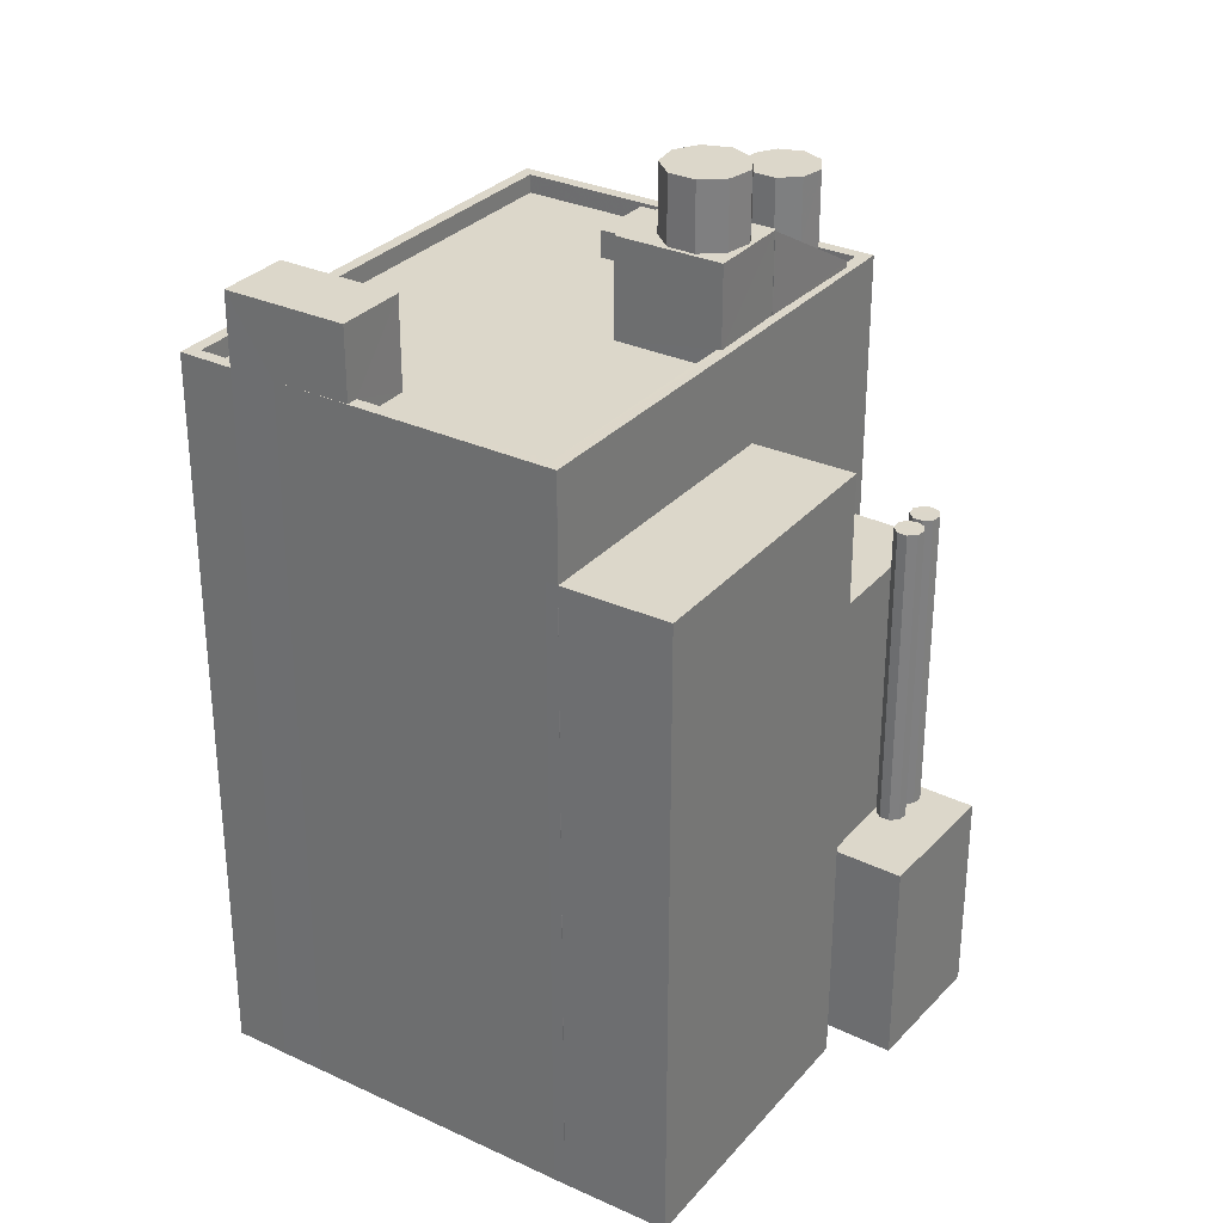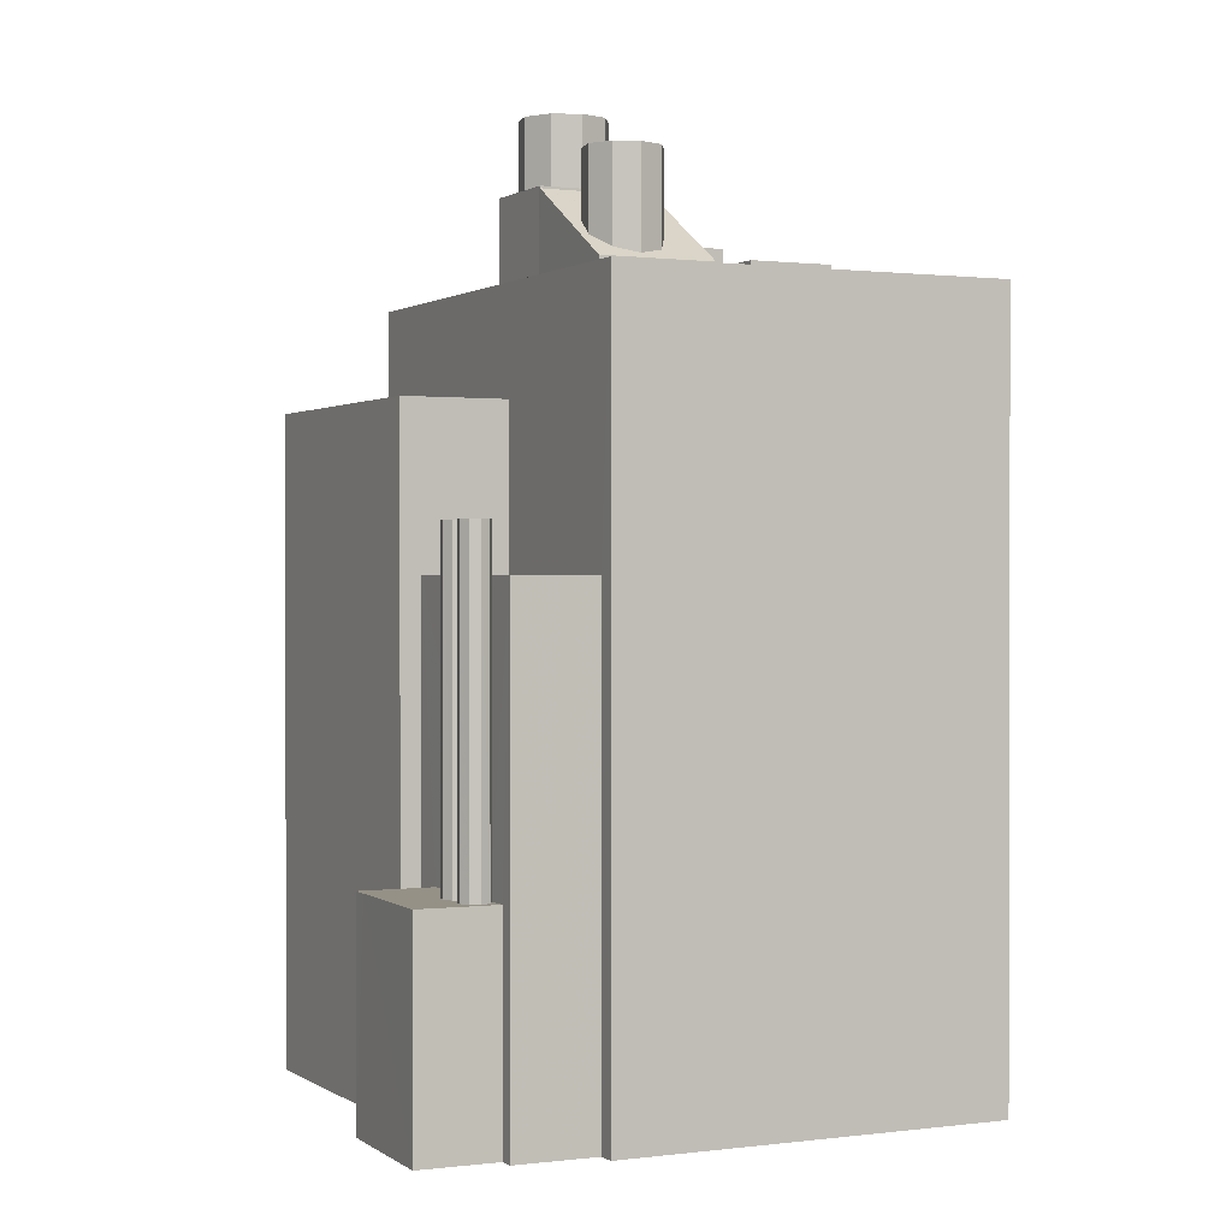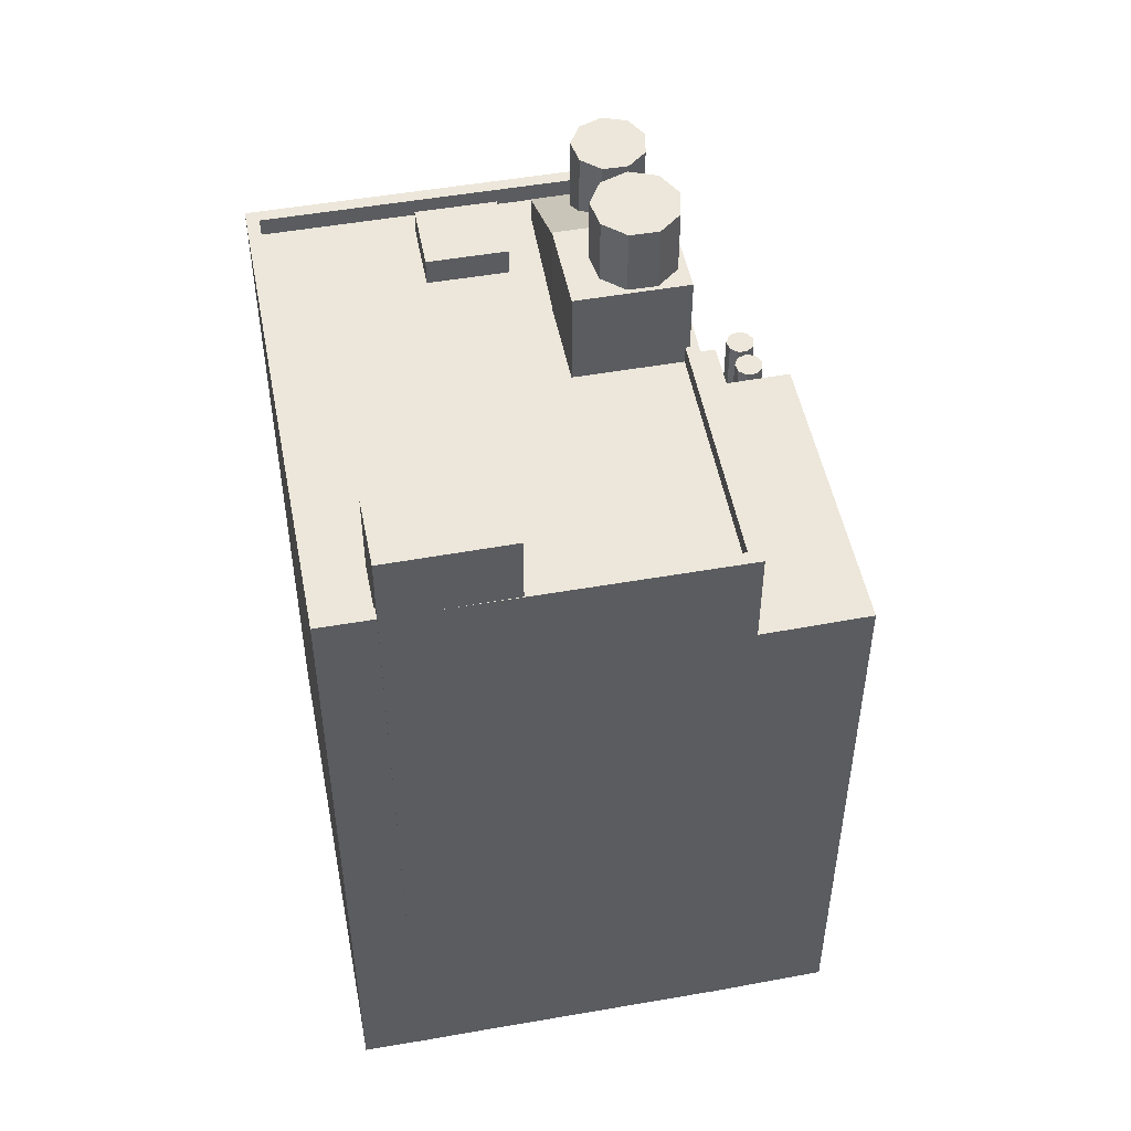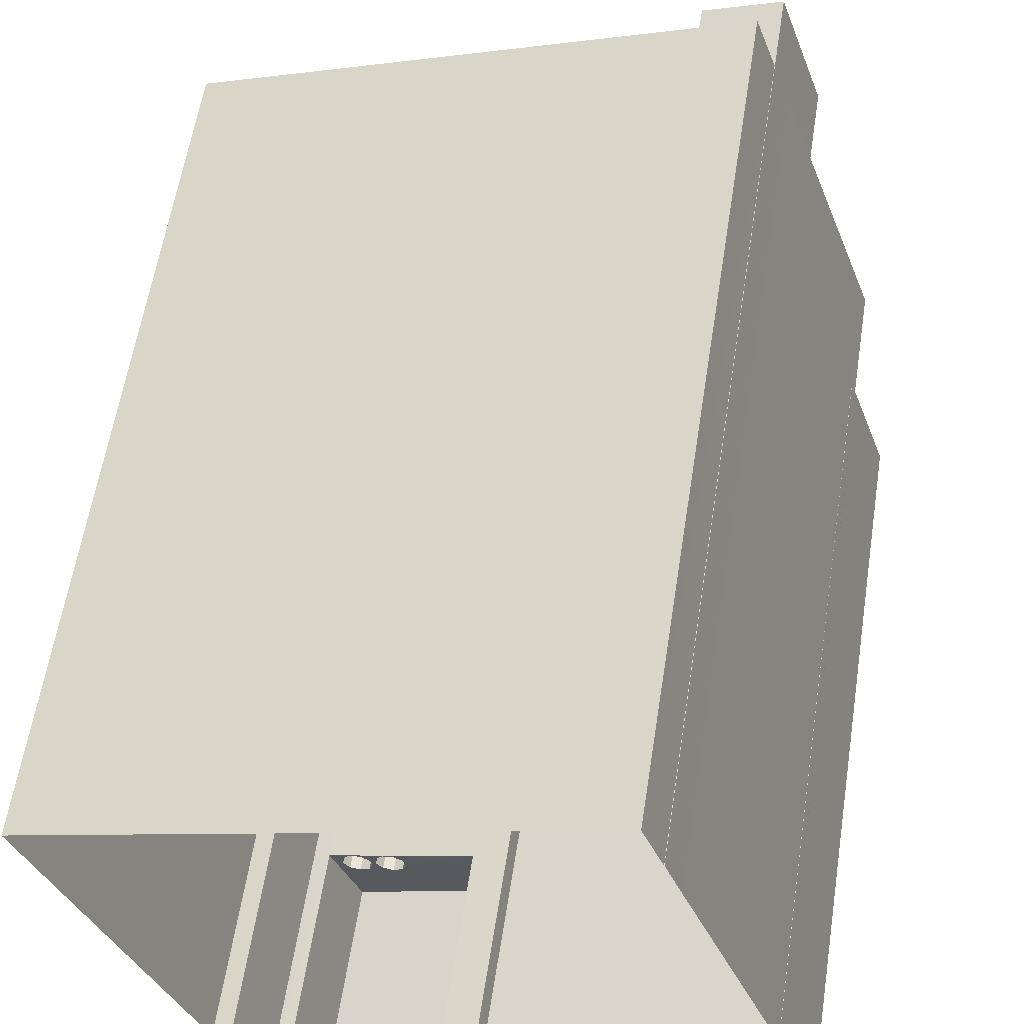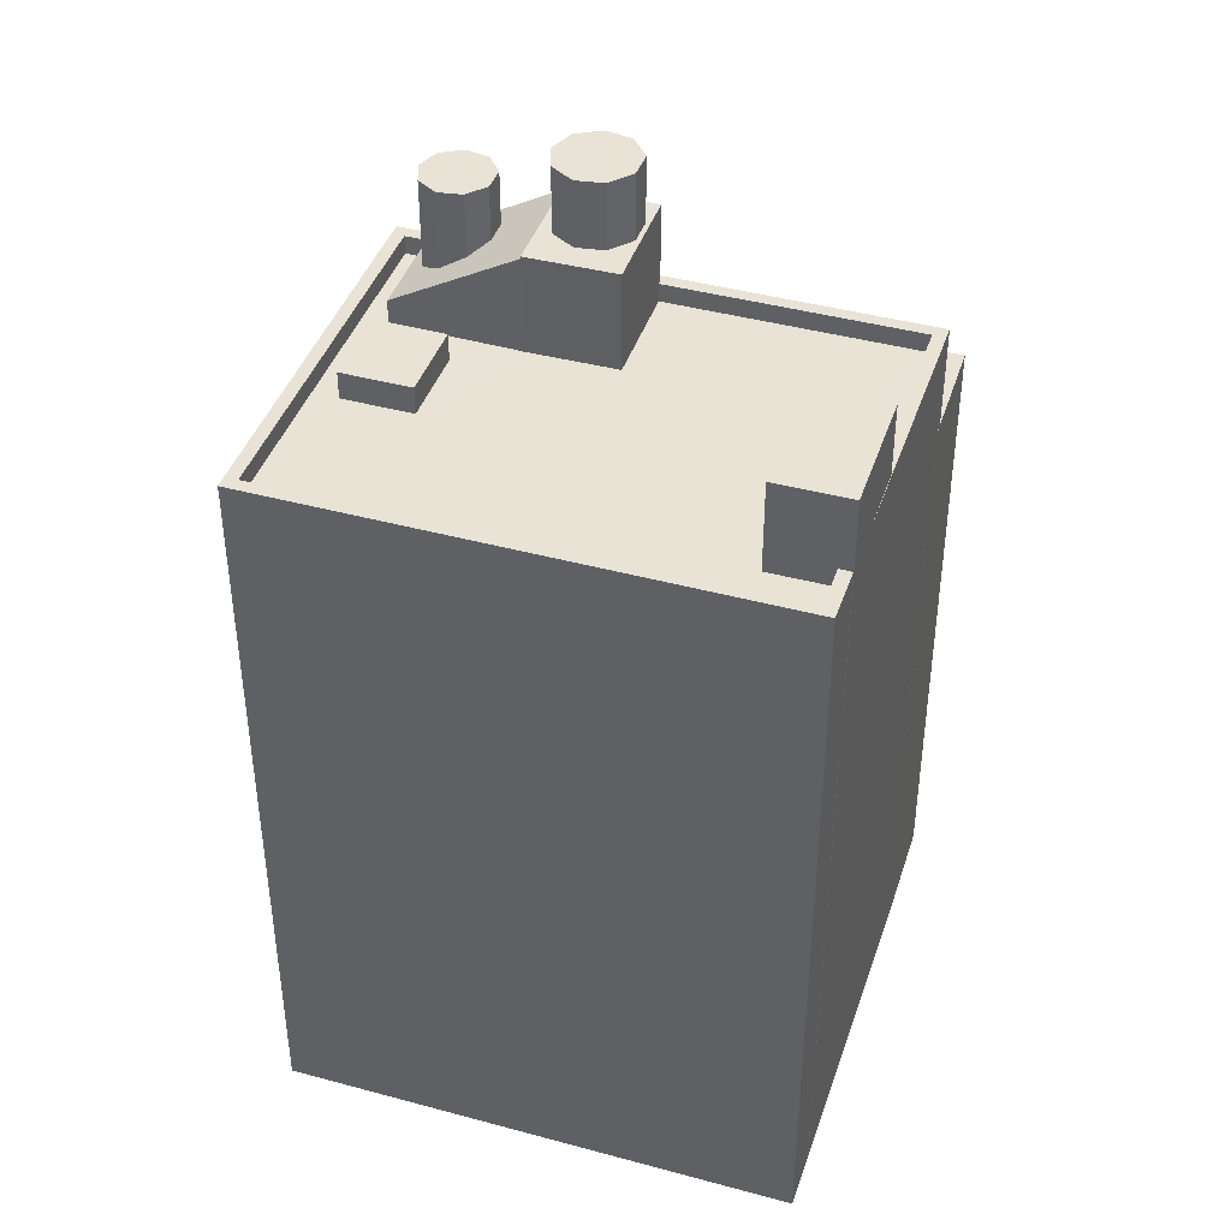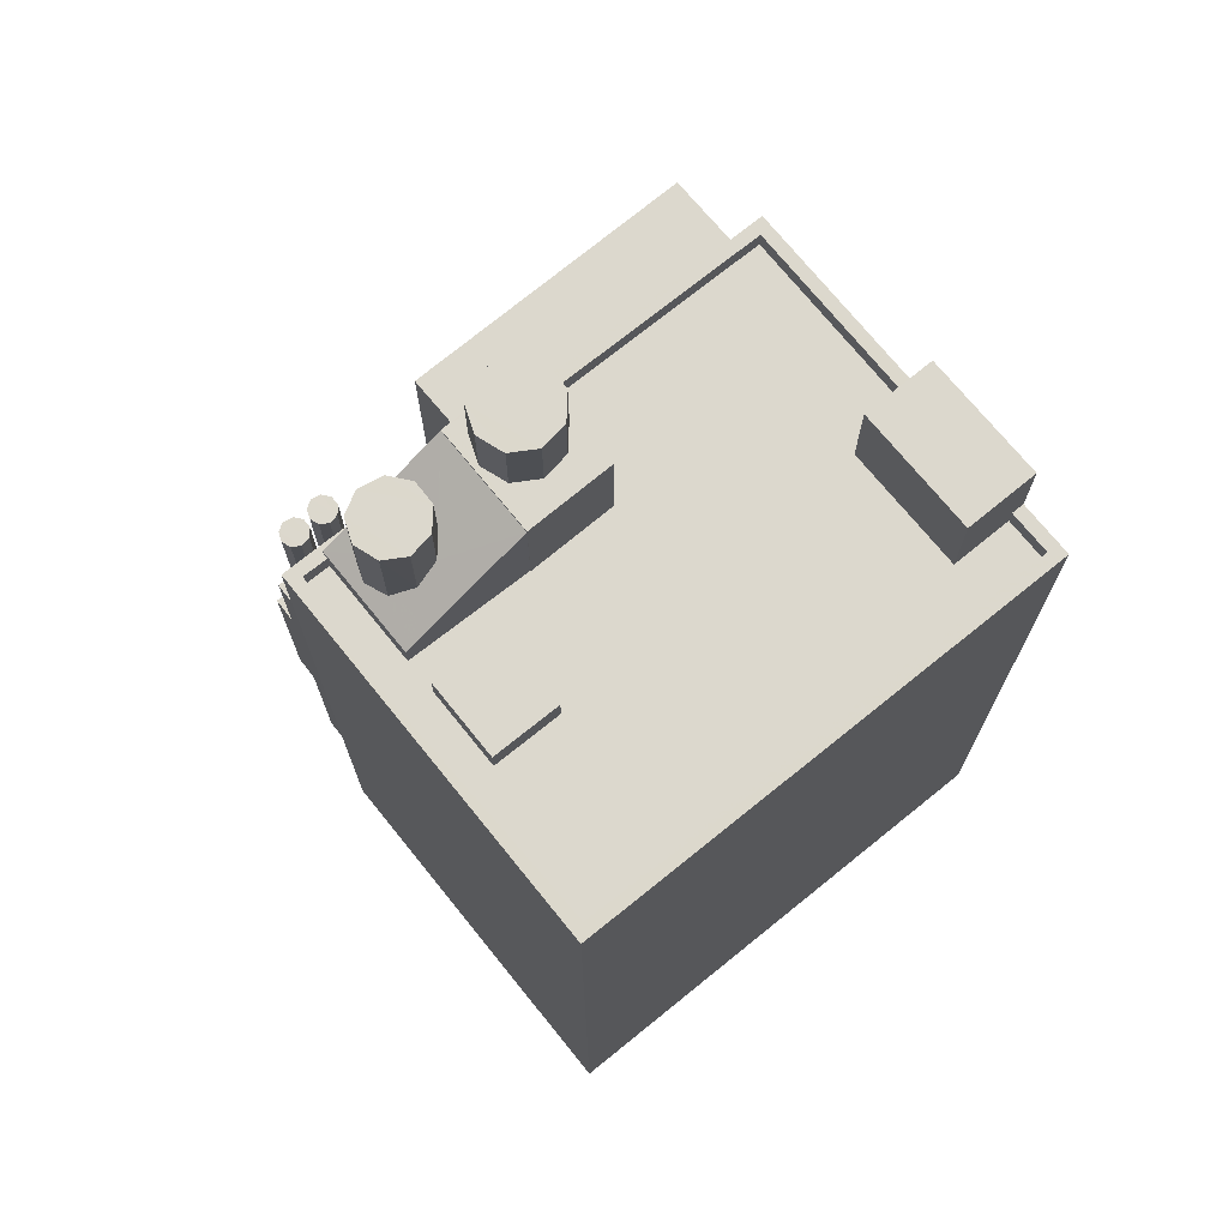
<metadata>
{"format":"obj","ext":"obj","renderer":"f3d","projection":"perspective","resolution":1024,"background":"white","views":[{"elev":30.7,"azim":-75.5,"up":"+Z"},{"elev":0.8,"azim":45.2,"up":"+Z"},{"elev":51.3,"azim":-120.0,"up":"+Z"},{"elev":58.7,"azim":-171.2,"up":"+Y"},{"elev":42.0,"azim":178.8,"up":"+Z"},{"elev":72.6,"azim":121.8,"up":"+Z"}]}
</metadata>
<code>
v -1.172e+04 -3.394e+04 30.13
v -1.173e+04 -3.393e+04 30.13
v -1.173e+04 -3.393e+04 30.13
v -1.172e+04 -3.393e+04 30.13
v -1.172e+04 -3.393e+04 30.13
v -1.172e+04 -3.392e+04 30.13
v -1.172e+04 -3.393e+04 30.13
v -1.172e+04 -3.393e+04 30.13
v -1.173e+04 -3.392e+04 30.13
v -1.173e+04 -3.391e+04 30.13
v -1.173e+04 -3.393e+04 30.13
v -1.174e+04 -3.393e+04 30.13
v -1.173e+04 -3.393e+04 30.13
v -1.174e+04 -3.393e+04 30.13
v -1.174e+04 -3.393e+04 30.13
v -1.174e+04 -3.393e+04 30.13
v -1.173e+04 -3.392e+04 30.13
v -1.173e+04 -3.392e+04 30.13
v -1.174e+04 -3.393e+04 30.13
v -1.174e+04 -3.393e+04 30.13
v -1.172e+04 -3.393e+04 47.06
v -1.172e+04 -3.393e+04 47.06
v -1.172e+04 -3.393e+04 47.06
v -1.172e+04 -3.393e+04 47.06
v -1.172e+04 -3.393e+04 47.06
v -1.172e+04 -3.393e+04 47.06
v -1.172e+04 -3.393e+04 47.06
v -1.172e+04 -3.393e+04 47.06
v -1.172e+04 -3.393e+04 47.06
v -1.172e+04 -3.394e+04 36.92
v -1.172e+04 -3.393e+04 36.92
v -1.172e+04 -3.393e+04 36.92
v -1.172e+04 -3.393e+04 36.92
v -1.172e+04 -3.393e+04 36.92
v -1.173e+04 -3.393e+04 36.92
v -1.172e+04 -3.393e+04 36.92
v -1.172e+04 -3.393e+04 36.92
v -1.172e+04 -3.393e+04 36.92
v -1.172e+04 -3.393e+04 36.92
v -1.172e+04 -3.393e+04 36.92
v -1.172e+04 -3.393e+04 36.92
v -1.172e+04 -3.393e+04 36.92
v -1.172e+04 -3.393e+04 36.92
v -1.172e+04 -3.393e+04 36.92
v -1.172e+04 -3.393e+04 36.92
v -1.172e+04 -3.393e+04 36.92
v -1.172e+04 -3.393e+04 36.92
v -1.172e+04 -3.393e+04 36.92
v -1.172e+04 -3.393e+04 36.92
v -1.173e+04 -3.393e+04 36.92
v -1.173e+04 -3.393e+04 36.92
v -1.172e+04 -3.393e+04 36.92
v -1.172e+04 -3.393e+04 36.92
v -1.172e+04 -3.393e+04 36.92
v -1.172e+04 -3.393e+04 47.06
v -1.172e+04 -3.393e+04 47.06
v -1.172e+04 -3.393e+04 47.06
v -1.172e+04 -3.393e+04 47.06
v -1.172e+04 -3.393e+04 47.06
v -1.172e+04 -3.393e+04 47.06
v -1.172e+04 -3.393e+04 47.06
v -1.172e+04 -3.393e+04 47.06
v -1.172e+04 -3.393e+04 47.06
v -1.174e+04 -3.393e+04 50.61
v -1.174e+04 -3.393e+04 50.61
v -1.174e+04 -3.393e+04 50.61
v -1.173e+04 -3.393e+04 50.61
v -1.174e+04 -3.393e+04 50.61
v -1.174e+04 -3.393e+04 50.61
v -1.173e+04 -3.393e+04 50.61
v -1.174e+04 -3.393e+04 53.94
v -1.172e+04 -3.393e+04 53.94
v -1.173e+04 -3.393e+04 53.94
v -1.172e+04 -3.392e+04 53.94
v -1.172e+04 -3.392e+04 53.94
v -1.173e+04 -3.392e+04 53.94
v -1.173e+04 -3.392e+04 53.94
v -1.173e+04 -3.392e+04 53.94
v -1.173e+04 -3.391e+04 53.94
v -1.173e+04 -3.391e+04 53.94
v -1.173e+04 -3.392e+04 53.94
v -1.174e+04 -3.393e+04 53.94
v -1.173e+04 -3.392e+04 53.94
v -1.173e+04 -3.393e+04 53.94
v -1.173e+04 -3.393e+04 53.94
v -1.173e+04 -3.393e+04 53.94
v -1.172e+04 -3.393e+04 53.94
v -1.172e+04 -3.393e+04 53.94
v -1.172e+04 -3.393e+04 53.94
v -1.173e+04 -3.391e+04 53.34
v -1.173e+04 -3.392e+04 53.34
v -1.172e+04 -3.392e+04 53.34
v -1.172e+04 -3.393e+04 53.34
v -1.172e+04 -3.393e+04 53.34
v -1.172e+04 -3.392e+04 53.34
v -1.172e+04 -3.393e+04 53.34
v -1.173e+04 -3.392e+04 53.34
v -1.174e+04 -3.393e+04 53.34
v -1.173e+04 -3.392e+04 53.34
v -1.173e+04 -3.392e+04 53.34
v -1.173e+04 -3.393e+04 53.34
v -1.173e+04 -3.393e+04 53.34
v -1.172e+04 -3.393e+04 53.34
v -1.172e+04 -3.392e+04 53.34
v -1.172e+04 -3.392e+04 53.34
v -1.172e+04 -3.393e+04 53.34
v -1.172e+04 -3.393e+04 53.34
v -1.172e+04 -3.393e+04 53.34
v -1.172e+04 -3.393e+04 53.34
v -1.173e+04 -3.393e+04 45.59
v -1.173e+04 -3.393e+04 45.59
v -1.172e+04 -3.393e+04 45.59
v -1.172e+04 -3.393e+04 45.59
v -1.173e+04 -3.393e+04 56.49
v -1.173e+04 -3.393e+04 56.49
v -1.173e+04 -3.393e+04 56.43
v -1.172e+04 -3.393e+04 56.42
v -1.172e+04 -3.393e+04 55.56
v -1.172e+04 -3.393e+04 54.7
v -1.172e+04 -3.393e+04 55.26
v -1.173e+04 -3.393e+04 56.43
v -1.172e+04 -3.393e+04 54.85
v -1.172e+04 -3.393e+04 54.13
v -1.172e+04 -3.393e+04 54.82
v -1.172e+04 -3.393e+04 54.44
v -1.172e+04 -3.393e+04 54.12
v -1.172e+04 -3.393e+04 54.29
v -1.172e+04 -3.393e+04 55.57
v -1.172e+04 -3.393e+04 55.29
v -1.172e+04 -3.393e+04 54.45
v -1.173e+04 -3.393e+04 56.5
v -1.173e+04 -3.393e+04 56.5
v -1.173e+04 -3.393e+04 56.5
v -1.173e+04 -3.393e+04 56.5
v -1.173e+04 -3.393e+04 56.5
v -1.173e+04 -3.393e+04 56.5
v -1.173e+04 -3.393e+04 56.5
v -1.173e+04 -3.393e+04 56.5
v -1.173e+04 -3.393e+04 56.5
v -1.173e+04 -3.393e+04 56.5
v -1.172e+04 -3.393e+04 56.5
v -1.173e+04 -3.393e+04 56.5
v -1.172e+04 -3.393e+04 56.5
v -1.173e+04 -3.393e+04 56.5
v -1.172e+04 -3.393e+04 56.5
v -1.173e+04 -3.392e+04 56.24
v -1.173e+04 -3.392e+04 56.24
v -1.173e+04 -3.392e+04 56.24
v -1.173e+04 -3.392e+04 56.24
v -1.172e+04 -3.393e+04 54.22
v -1.172e+04 -3.392e+04 54.22
v -1.172e+04 -3.392e+04 54.22
v -1.172e+04 -3.393e+04 54.22
v -1.172e+04 -3.393e+04 57.3
v -1.172e+04 -3.393e+04 57.3
v -1.172e+04 -3.393e+04 57.3
v -1.172e+04 -3.393e+04 57.3
v -1.172e+04 -3.393e+04 57.3
v -1.172e+04 -3.393e+04 57.3
v -1.172e+04 -3.393e+04 57.3
v -1.172e+04 -3.393e+04 57.3
v -1.172e+04 -3.393e+04 57.3
v -1.173e+04 -3.393e+04 58.63
v -1.173e+04 -3.393e+04 58.63
v -1.173e+04 -3.393e+04 58.63
v -1.172e+04 -3.393e+04 58.63
v -1.173e+04 -3.393e+04 58.63
v -1.173e+04 -3.393e+04 58.63
v -1.172e+04 -3.393e+04 58.63
v -1.173e+04 -3.393e+04 58.63
v -1.173e+04 -3.393e+04 58.63
f 1 2 3
f 4 5 6
f 1 3 7
f 5 8 7
f 9 10 6
f 11 12 13
f 14 15 16
f 13 12 16
f 17 18 9
f 19 15 20
f 3 13 5
f 13 19 17
f 13 6 5
f 7 3 5
f 17 9 6
f 13 16 15
f 13 15 19
f 13 17 6
f 21 22 23
f 23 24 25
f 21 23 25
f 26 24 27
f 25 24 28
f 26 27 29
f 28 24 26
f 30 31 32
f 31 33 34
f 35 30 36
f 37 35 38
f 34 33 39
f 40 41 42
f 43 44 45
f 40 42 45
f 38 35 46
f 30 47 48
f 44 30 48
f 35 36 46
f 49 31 34
f 43 36 44
f 32 31 49
f 47 30 32
f 42 43 45
f 36 30 44
f 37 50 35
f 35 50 51
f 33 50 52
f 41 40 53
f 37 54 50
f 39 33 52
f 53 40 39
f 50 54 52
f 53 39 52
f 55 56 57
f 58 57 56
f 55 59 60
f 61 58 56
f 59 62 60
f 63 56 55
f 63 55 60
f 64 65 66
f 67 68 69
f 70 67 69
f 71 72 73
f 72 74 75
f 71 76 77
f 78 79 80
f 75 74 80
f 81 79 78
f 76 82 83
f 79 75 80
f 82 73 84
f 73 85 86
f 87 72 75
f 88 87 89
f 72 88 85
f 73 72 85
f 71 73 82
f 71 82 76
f 72 87 88
f 90 91 92
f 93 94 95
f 92 91 95
f 96 94 93
f 91 90 97
f 98 99 100
f 101 102 98
f 96 93 103
f 102 91 99
f 93 95 102
f 95 91 102
f 102 99 98
f 92 95 104
f 104 105 92
f 105 104 106
f 96 107 94
f 108 106 109
f 109 107 96
f 106 104 107
f 106 107 109
f 110 111 112
f 113 110 112
f 114 115 116
f 117 116 118
f 119 117 120
f 116 115 121
f 120 117 118
f 118 116 121
f 122 121 123
f 119 120 124
f 119 125 126
f 127 123 126
f 121 128 118
f 129 128 121
f 129 121 122
f 122 123 130
f 119 124 125
f 130 123 127
f 125 127 126
f 131 132 133
f 134 133 135
f 133 132 135
f 132 131 136
f 135 137 134
f 131 138 136
f 138 139 136
f 140 139 138
f 134 137 141
f 140 138 142
f 143 142 141
f 140 142 144
f 144 142 143
f 145 143 141
f 137 145 141
f 146 147 148
f 146 149 147
f 150 151 152
f 153 150 152
f 154 155 156
f 157 154 156
f 155 158 159
f 159 158 160
f 156 155 159
f 161 160 162
f 161 159 160
f 163 164 165
f 166 164 163
f 165 167 168
f 169 166 163
f 167 170 168
f 163 165 171
f 171 165 168
f 52 24 23
f 52 54 24
f 52 23 22
f 53 52 22
f 22 21 41
f 22 41 53
f 21 42 41
f 42 21 25
f 43 42 25
f 43 25 28
f 36 43 28
f 46 28 26
f 46 36 28
f 46 26 29
f 38 46 29
f 37 29 27
f 37 38 29
f 54 27 24
f 54 37 27
f 7 30 1
f 7 31 30
f 1 35 2
f 2 35 51
f 30 35 1
f 3 2 51
f 50 3 51
f 34 55 57
f 34 39 55
f 49 57 58
f 49 34 57
f 49 58 61
f 32 49 61
f 32 61 56
f 47 32 56
f 47 56 63
f 48 47 63
f 48 63 60
f 44 48 60
f 45 60 62
f 45 44 60
f 40 62 59
f 40 45 62
f 39 59 55
f 39 40 59
f 19 20 66
f 65 19 66
f 64 66 20
f 15 64 20
f 110 67 111
f 13 111 11
f 11 111 70
f 111 67 70
f 69 12 11
f 70 69 11
f 16 12 69
f 68 16 69
f 17 19 65
f 65 77 17
f 77 65 71
f 14 64 15
f 71 64 14
f 65 64 71
f 16 68 14
f 68 71 14
f 71 67 72
f 4 113 5
f 72 113 4
f 67 110 113
f 71 68 67
f 67 113 72
f 72 4 6
f 74 72 6
f 78 80 10
f 9 78 10
f 80 6 10
f 80 74 6
f 87 75 105
f 106 87 105
f 101 98 82
f 84 101 82
f 89 87 106
f 108 89 106
f 100 82 98
f 100 83 82
f 81 90 79
f 81 97 90
f 105 75 92
f 92 79 90
f 92 75 79
f 5 112 8
f 5 113 112
f 7 8 31
f 8 112 31
f 3 50 13
f 33 112 111
f 50 33 111
f 31 112 33
f 13 50 111
f 108 109 89
f 88 89 123
f 123 89 126
f 89 109 126
f 123 85 88
f 121 115 85
f 123 121 85
f 114 85 115
f 114 86 85
f 117 96 103
f 119 109 96
f 126 109 119
f 96 117 119
f 142 117 141
f 141 117 93
f 142 116 117
f 93 117 103
f 116 142 114
f 86 114 73
f 73 114 138
f 114 142 138
f 133 102 131
f 102 101 84
f 131 84 138
f 138 84 73
f 131 102 84
f 133 134 102
f 102 134 93
f 134 141 93
f 81 148 91
f 148 81 146
f 146 78 18
f 97 81 91
f 18 78 9
f 81 78 146
f 76 149 77
f 17 77 18
f 18 77 146
f 77 149 146
f 91 147 99
f 91 148 147
f 100 99 83
f 76 83 149
f 149 83 147
f 83 99 147
f 152 151 104
f 95 152 104
f 104 150 107
f 104 151 150
f 107 153 94
f 107 150 153
f 153 152 95
f 94 153 95
f 155 120 158
f 155 124 120
f 154 124 155
f 154 125 124
f 157 125 154
f 157 127 125
f 130 127 157
f 156 130 157
f 122 130 156
f 159 122 156
f 129 122 159
f 161 129 159
f 128 129 161
f 162 128 161
f 160 128 162
f 160 118 128
f 158 118 160
f 158 120 118
f 137 165 164
f 137 135 165
f 145 164 166
f 145 137 164
f 145 166 169
f 143 145 169
f 143 169 163
f 144 143 163
f 144 163 171
f 140 144 171
f 140 171 168
f 139 140 168
f 139 168 170
f 136 139 170
f 132 170 167
f 132 136 170
f 135 167 165
f 135 132 167

</code>
